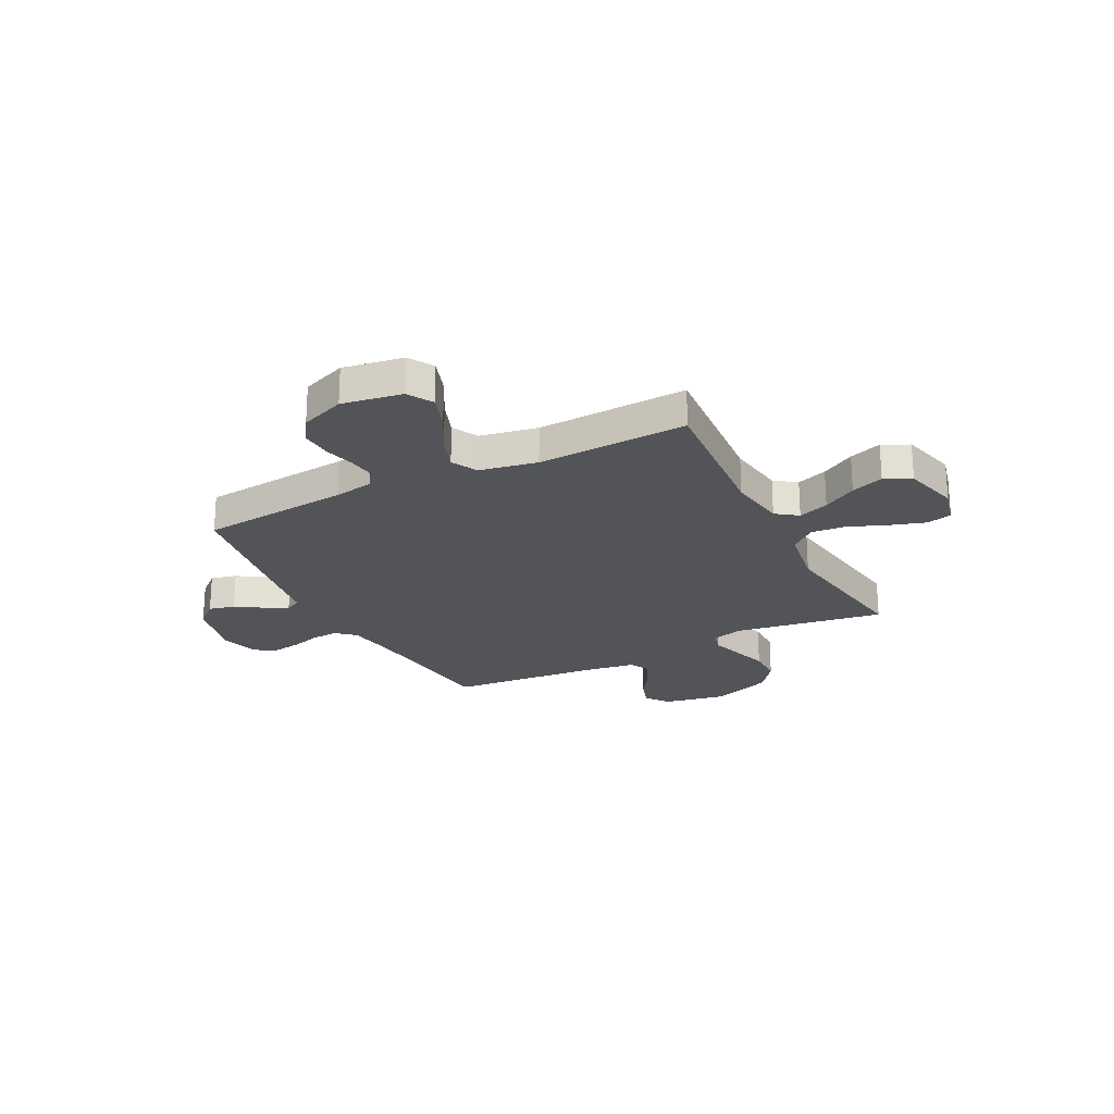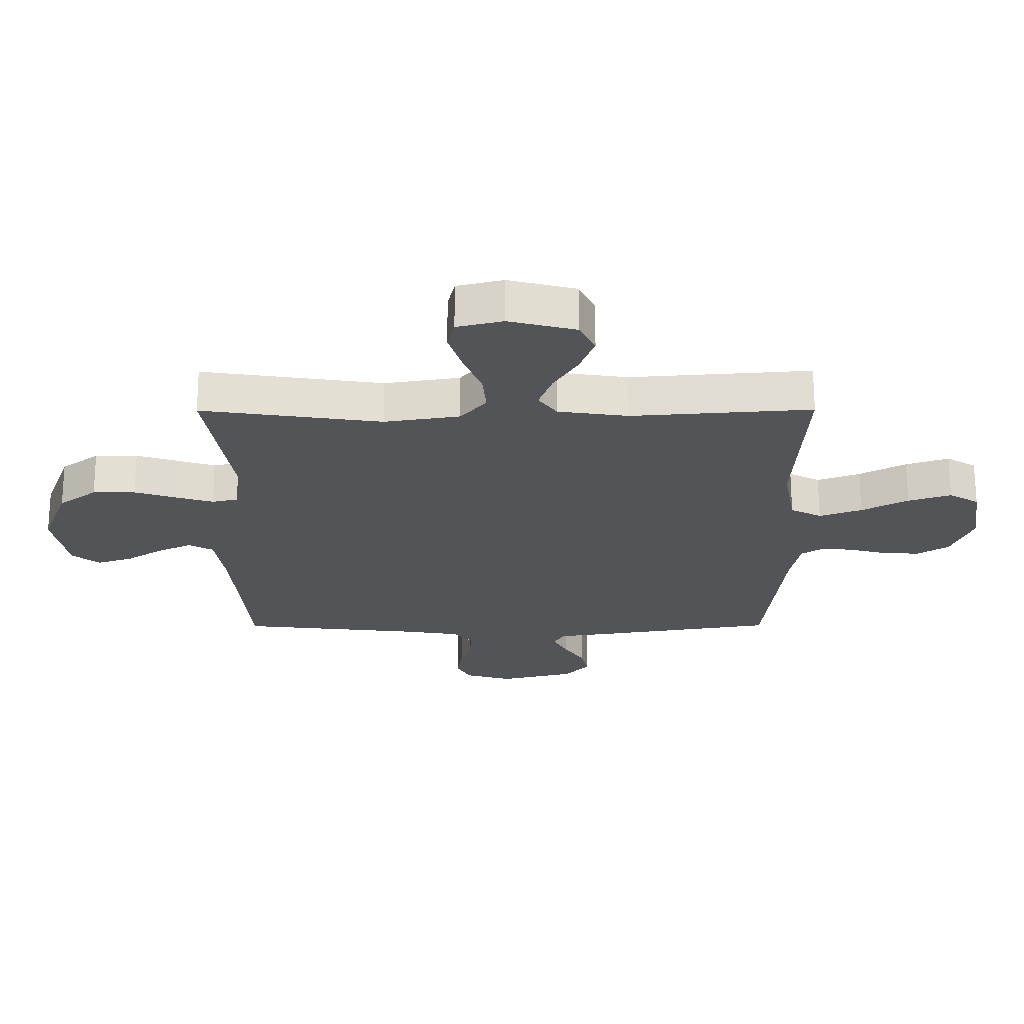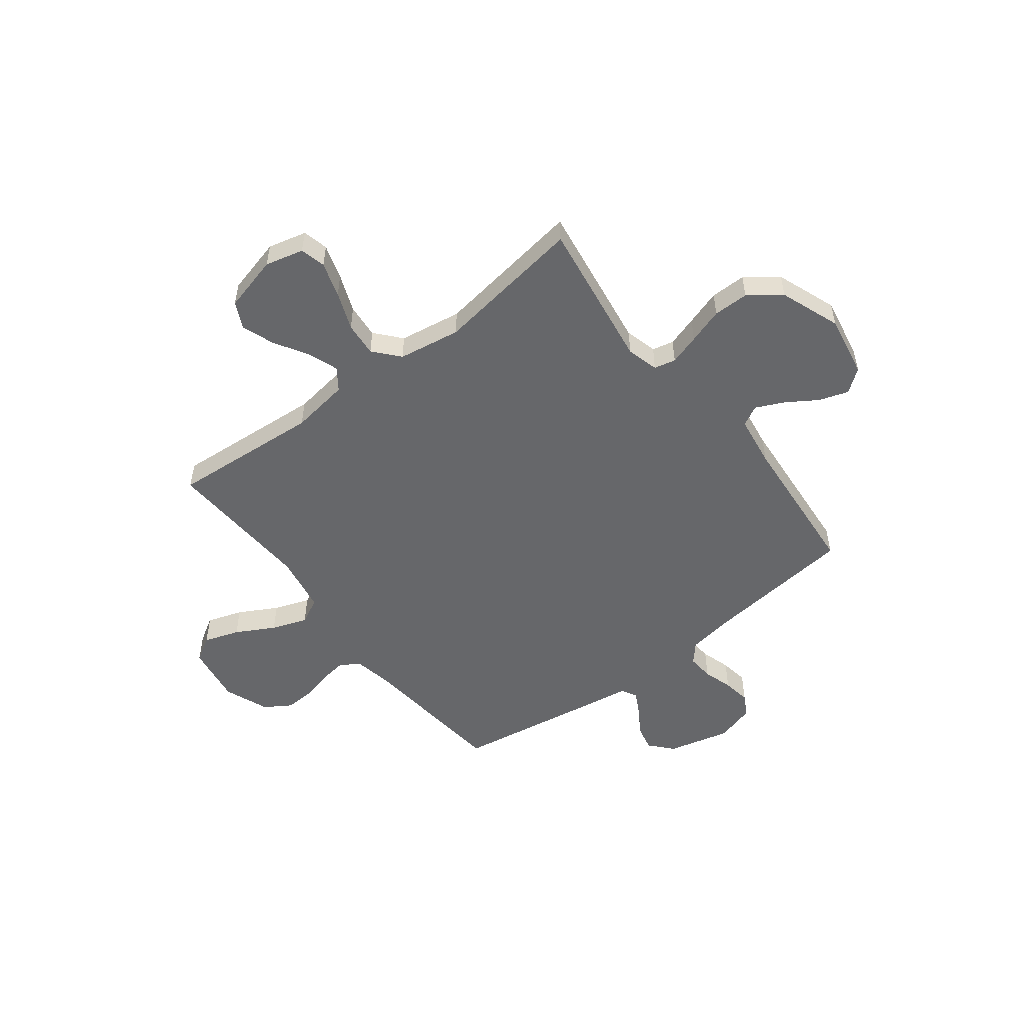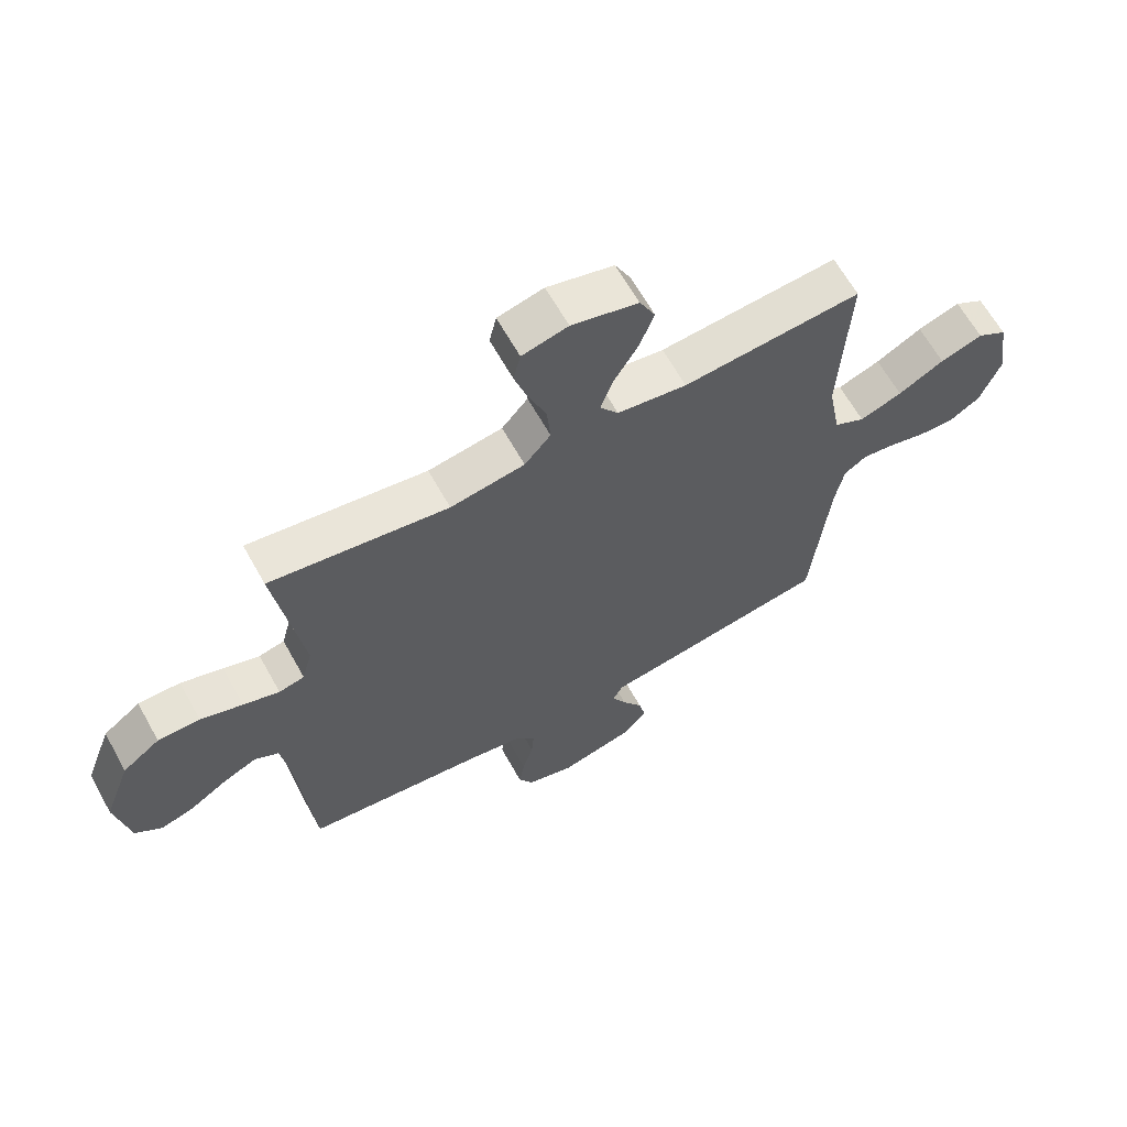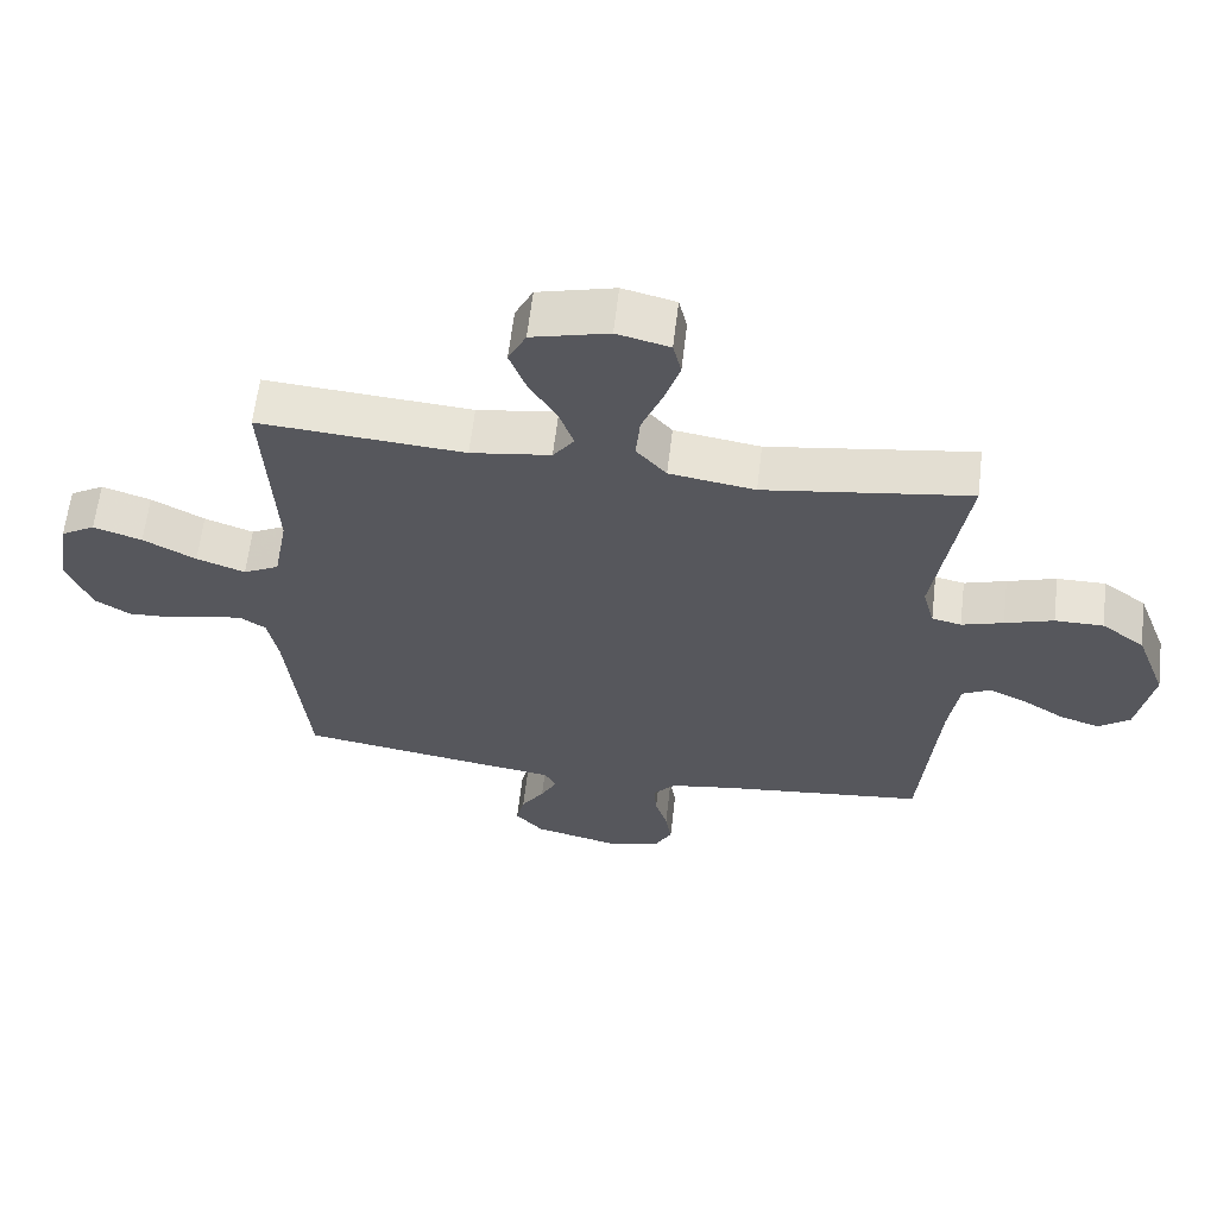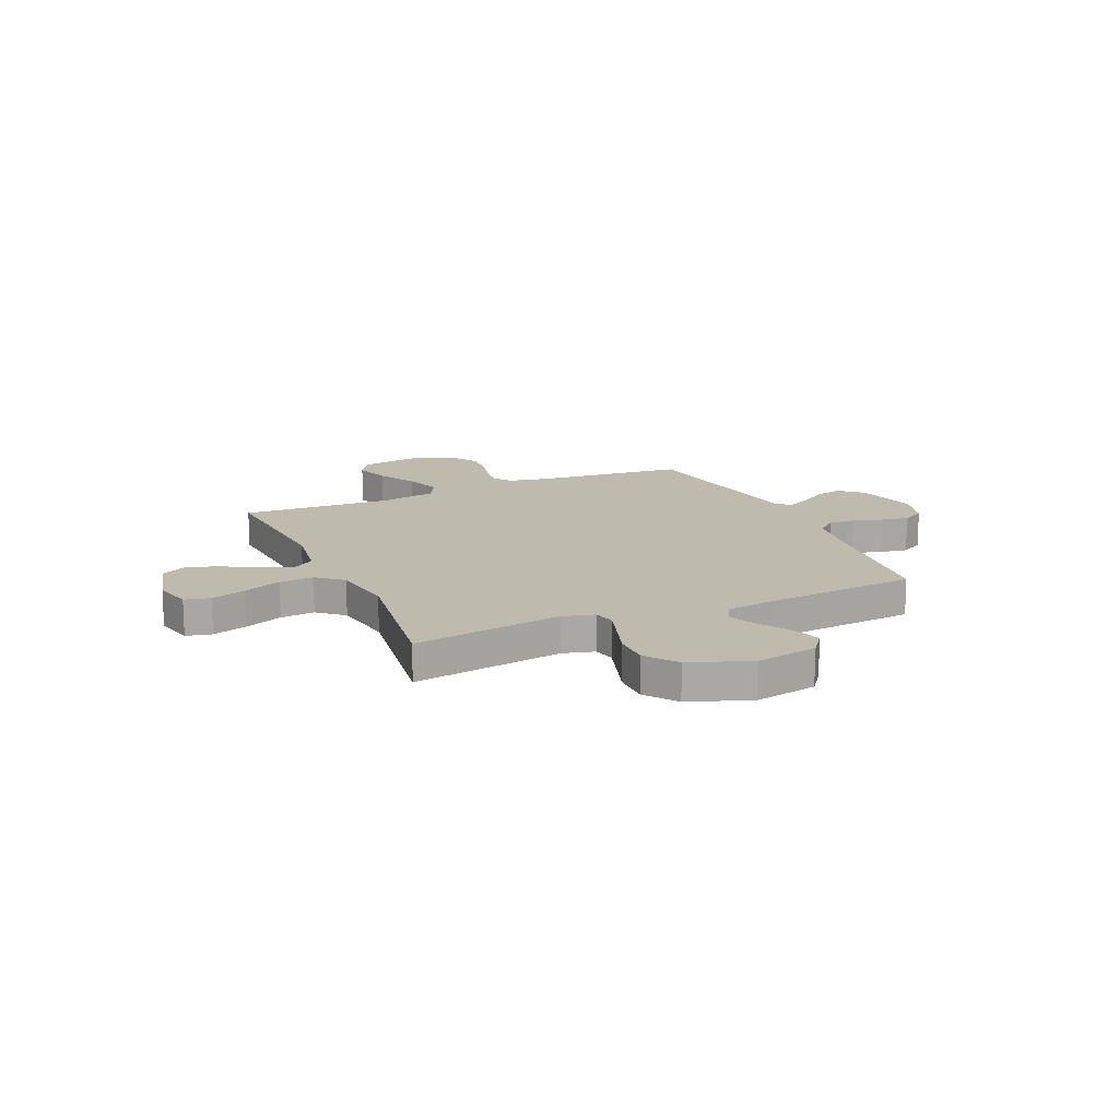
<metadata>
{"format":"obj","ext":"obj","renderer":"f3d","projection":"perspective","resolution":1024,"background":"white","views":[{"elev":-23.2,"azim":-63.1,"up":"+Y"},{"elev":67.0,"azim":179.9,"up":"+Z"},{"elev":-52.2,"azim":37.6,"up":"+Y"},{"elev":64.0,"azim":150.9,"up":"+Z"},{"elev":62.1,"azim":6.7,"up":"+Z"},{"elev":15.5,"azim":66.1,"up":"+Y"}]}
</metadata>
<code>
v -0.5 0.07 0.5
v -0.2 0.07 0.477
v -0.083 0.07 0.494
v -0.052 0.07 0.537
v -0.074 0.07 0.598
v -0.114 0.07 0.665
v -0.138 0.07 0.73
v -0.112 0.07 0.783
v 0 0.07 0.812
v 0.077 0.07 0.793
v 0.089 0.07 0.742
v 0.067 0.07 0.672
v 0.037 0.07 0.596
v 0.031 0.07 0.527
v 0.075 0.07 0.476
v 0.2 0.07 0.456
v 0.5 0.07 0.5
v 0.455 0.07 0.2
v 0.472 0.07 0.136
v 0.515 0.07 0.126
v 0.576 0.07 0.145
v 0.647 0.07 0.168
v 0.718 0.07 0.168
v 0.781 0.07 0.121
v 0.826 0.07 0
v 0.803 0.07 -0.125
v 0.757 0.07 -0.16
v 0.699 0.07 -0.141
v 0.637 0.07 -0.101
v 0.581 0.07 -0.075
v 0.54 0.07 -0.097
v 0.525 0.07 -0.2
v 0.5 0.07 -0.5
v 0.2 0.07 -0.533
v 0.105 0.07 -0.548
v 0.072 0.07 -0.586
v 0.076 0.07 -0.639
v 0.094 0.07 -0.698
v 0.103 0.07 -0.754
v 0.079 0.07 -0.798
v 0 0.07 -0.821
v -0.125 0.07 -0.79
v -0.166 0.07 -0.744
v -0.154 0.07 -0.692
v -0.12 0.07 -0.639
v -0.096 0.07 -0.593
v -0.113 0.07 -0.561
v -0.2 0.07 -0.548
v -0.5 0.07 -0.5
v -0.53 0.07 -0.2
v -0.545 0.07 -0.121
v -0.583 0.07 -0.096
v -0.637 0.07 -0.103
v -0.698 0.07 -0.119
v -0.759 0.07 -0.122
v -0.811 0.07 -0.089
v -0.846 0.07 0
v -0.827 0.07 0.12
v -0.777 0.07 0.15
v -0.706 0.07 0.126
v -0.629 0.07 0.084
v -0.558 0.07 0.058
v -0.506 0.07 0.085
v -0.485 0.07 0.2
v -0.5 0 0.5
v -0.2 0 0.477
v -0.083 0 0.494
v -0.052 0 0.537
v -0.074 0 0.598
v -0.114 0 0.665
v -0.138 0 0.73
v -0.112 0 0.783
v 0 0 0.812
v 0.077 0 0.793
v 0.089 0 0.742
v 0.067 0 0.672
v 0.037 0 0.596
v 0.031 0 0.527
v 0.075 0 0.476
v 0.2 0 0.456
v 0.5 0 0.5
v 0.455 0 0.2
v 0.472 0 0.136
v 0.515 0 0.126
v 0.576 0 0.145
v 0.647 0 0.168
v 0.718 0 0.168
v 0.781 0 0.121
v 0.826 0 0
v 0.803 0 -0.125
v 0.757 0 -0.16
v 0.699 0 -0.141
v 0.637 0 -0.101
v 0.581 0 -0.075
v 0.54 0 -0.097
v 0.525 0 -0.2
v 0.5 0 -0.5
v 0.2 0 -0.533
v 0.105 0 -0.548
v 0.072 0 -0.586
v 0.076 0 -0.639
v 0.094 0 -0.698
v 0.103 0 -0.754
v 0.079 0 -0.798
v 0 0 -0.821
v -0.125 0 -0.79
v -0.166 0 -0.744
v -0.154 0 -0.692
v -0.12 0 -0.639
v -0.096 0 -0.593
v -0.113 0 -0.561
v -0.2 0 -0.548
v -0.5 0 -0.5
v -0.53 0 -0.2
v -0.545 0 -0.121
v -0.583 0 -0.096
v -0.637 0 -0.103
v -0.698 0 -0.119
v -0.759 0 -0.122
v -0.811 0 -0.089
v -0.846 0 0
v -0.827 0 0.12
v -0.777 0 0.15
v -0.706 0 0.126
v -0.629 0 0.084
v -0.558 0 0.058
v -0.506 0 0.085
v -0.485 0 0.2
f 59 60 61
f 58 59 61
f 57 58 61
f 56 57 61
f 55 56 61
f 54 55 61
f 53 54 61
f 52 53 61 62
f 51 52 62 63
f 47 48 49 50
f 47 50 51 63
f 43 44 45
f 42 43 45
f 41 42 45
f 40 41 45
f 39 40 45
f 38 39 45
f 37 38 45
f 36 37 45 46
f 35 36 46 47
f 32 33 34
f 47 63 64
f 35 47 64
f 34 35 64
f 32 34 64
f 31 32 64
f 27 28 29
f 26 27 29
f 25 26 29
f 24 25 29
f 23 24 29
f 22 23 29
f 21 22 29
f 20 21 29 30
f 16 17 18
f 15 16 18 19
f 11 12 13
f 10 11 13
f 9 10 13
f 8 9 13
f 7 8 13
f 6 7 13
f 5 6 13
f 4 5 13 14
f 3 4 14 15
f 64 1 2
f 31 64 2
f 30 31 2
f 19 20 30
f 15 19 30
f 3 15 30
f 2 3 30
f 125 124 123
f 125 123 122
f 125 122 121
f 125 121 120
f 125 120 119
f 125 119 118
f 125 118 117
f 126 125 117 116
f 127 126 116 115
f 114 113 112 111
f 127 115 114 111
f 109 108 107
f 109 107 106
f 109 106 105
f 109 105 104
f 109 104 103
f 109 103 102
f 109 102 101
f 110 109 101 100
f 111 110 100 99
f 98 97 96
f 128 127 111
f 128 111 99
f 128 99 98
f 128 98 96
f 128 96 95
f 93 92 91
f 93 91 90
f 93 90 89
f 93 89 88
f 93 88 87
f 93 87 86
f 93 86 85
f 94 93 85 84
f 82 81 80
f 83 82 80 79
f 77 76 75
f 77 75 74
f 77 74 73
f 77 73 72
f 77 72 71
f 77 71 70
f 77 70 69
f 78 77 69 68
f 79 78 68 67
f 66 65 128
f 66 128 95
f 66 95 94
f 94 84 83
f 94 83 79
f 94 79 67
f 94 67 66
f 1 65 66 2
f 2 66 67 3
f 3 67 68 4
f 4 68 69 5
f 5 69 70 6
f 6 70 71 7
f 7 71 72 8
f 8 72 73 9
f 9 73 74 10
f 10 74 75 11
f 11 75 76 12
f 12 76 77 13
f 13 77 78 14
f 14 78 79 15
f 15 79 80 16
f 16 80 81 17
f 17 81 82 18
f 18 82 83 19
f 19 83 84 20
f 20 84 85 21
f 21 85 86 22
f 22 86 87 23
f 23 87 88 24
f 24 88 89 25
f 25 89 90 26
f 26 90 91 27
f 27 91 92 28
f 28 92 93 29
f 29 93 94 30
f 30 94 95 31
f 31 95 96 32
f 32 96 97 33
f 33 97 98 34
f 34 98 99 35
f 35 99 100 36
f 36 100 101 37
f 37 101 102 38
f 38 102 103 39
f 39 103 104 40
f 40 104 105 41
f 41 105 106 42
f 42 106 107 43
f 43 107 108 44
f 44 108 109 45
f 45 109 110 46
f 46 110 111 47
f 47 111 112 48
f 48 112 113 49
f 49 113 114 50
f 50 114 115 51
f 51 115 116 52
f 52 116 117 53
f 53 117 118 54
f 54 118 119 55
f 55 119 120 56
f 56 120 121 57
f 57 121 122 58
f 58 122 123 59
f 59 123 124 60
f 60 124 125 61
f 61 125 126 62
f 62 126 127 63
f 63 127 128 64
f 64 128 65 1

</code>
